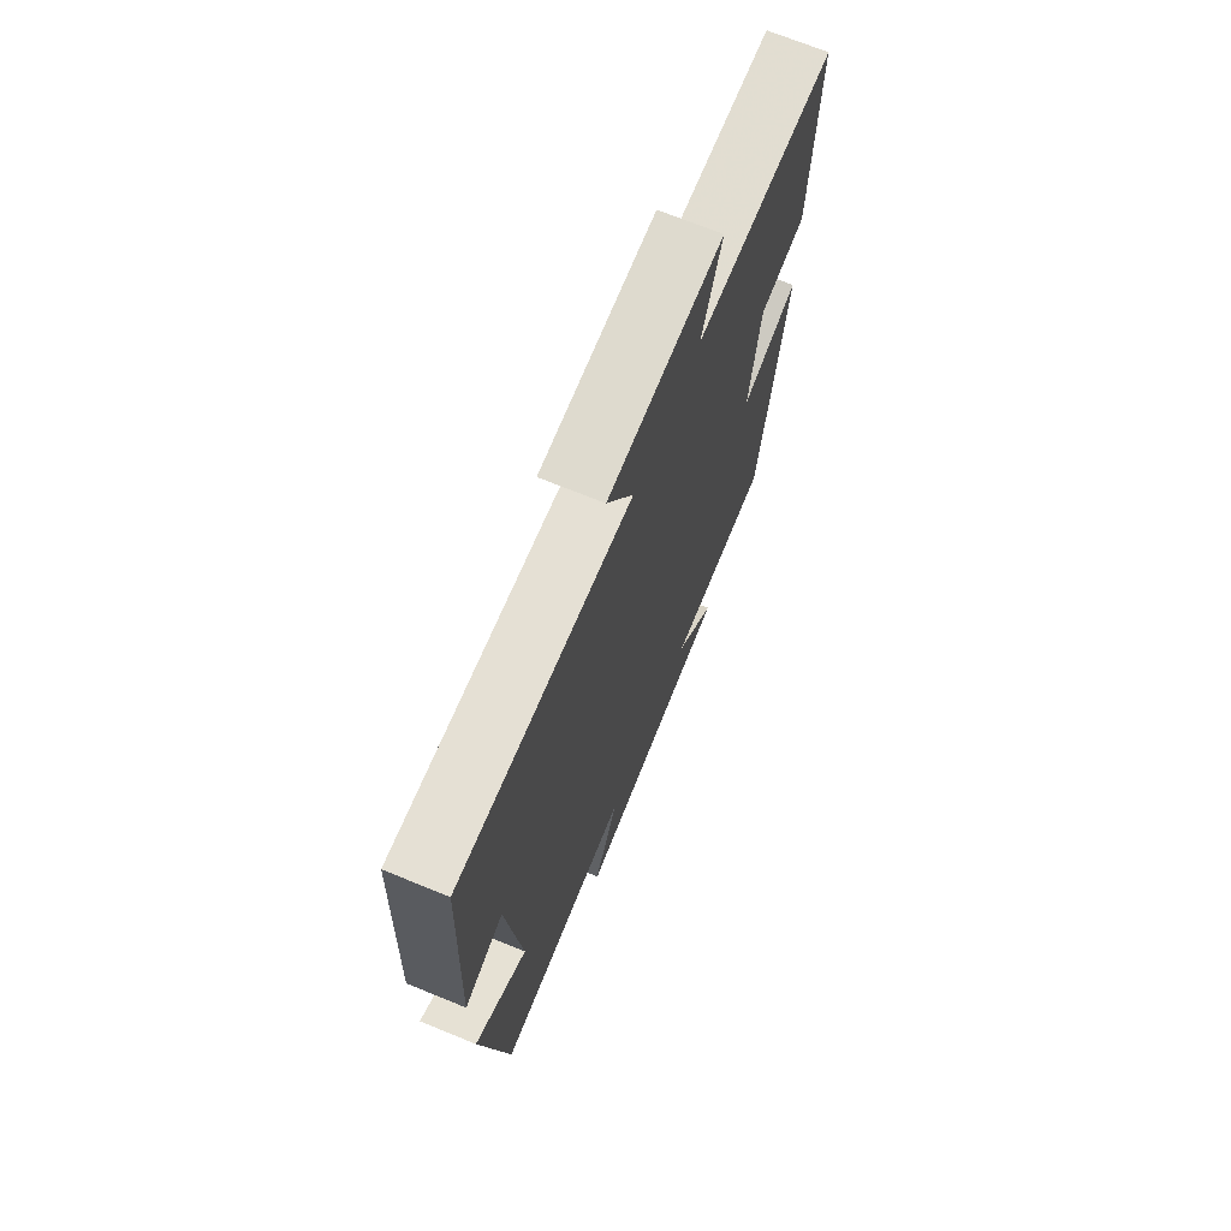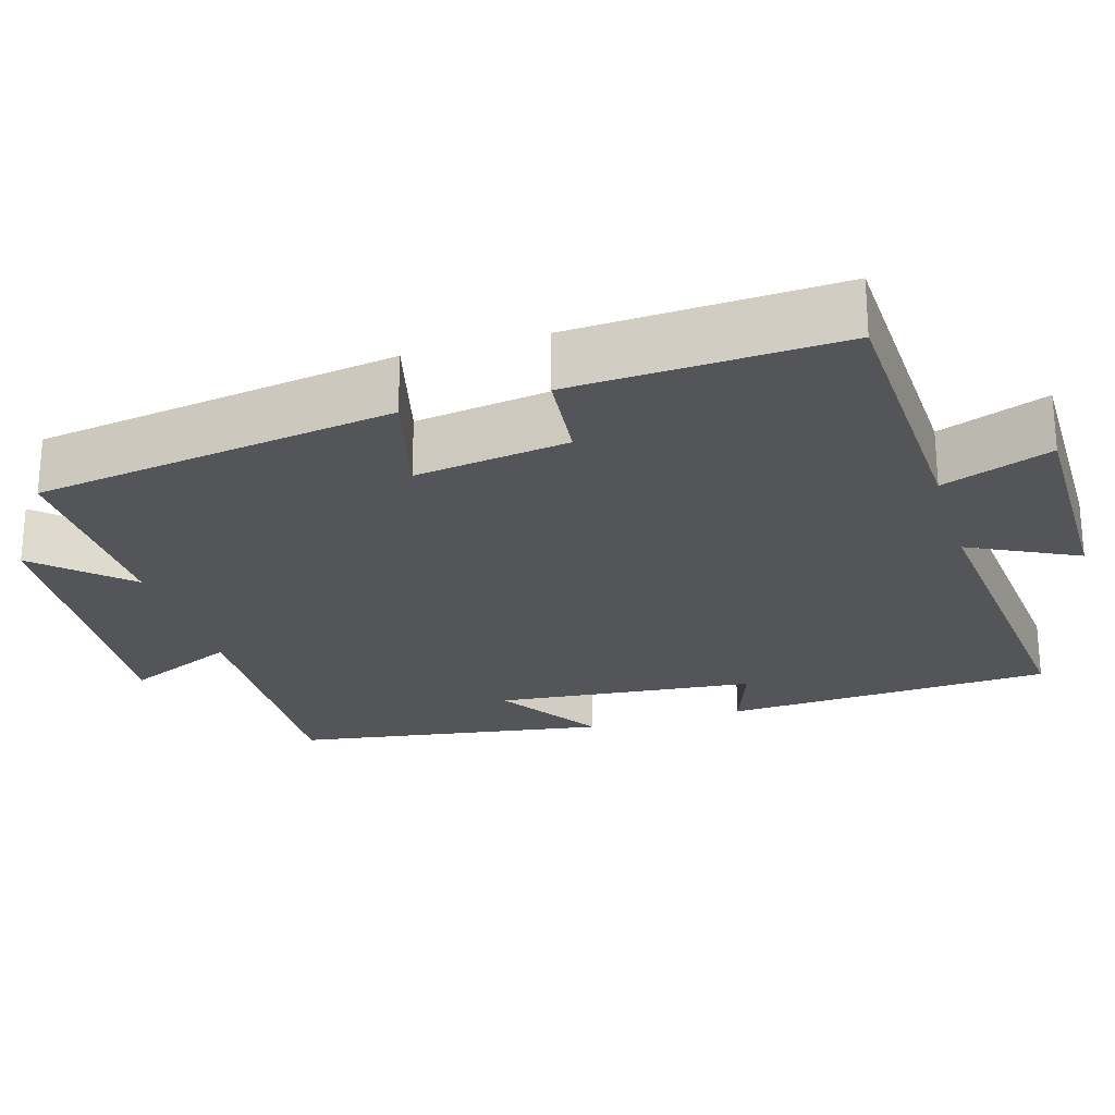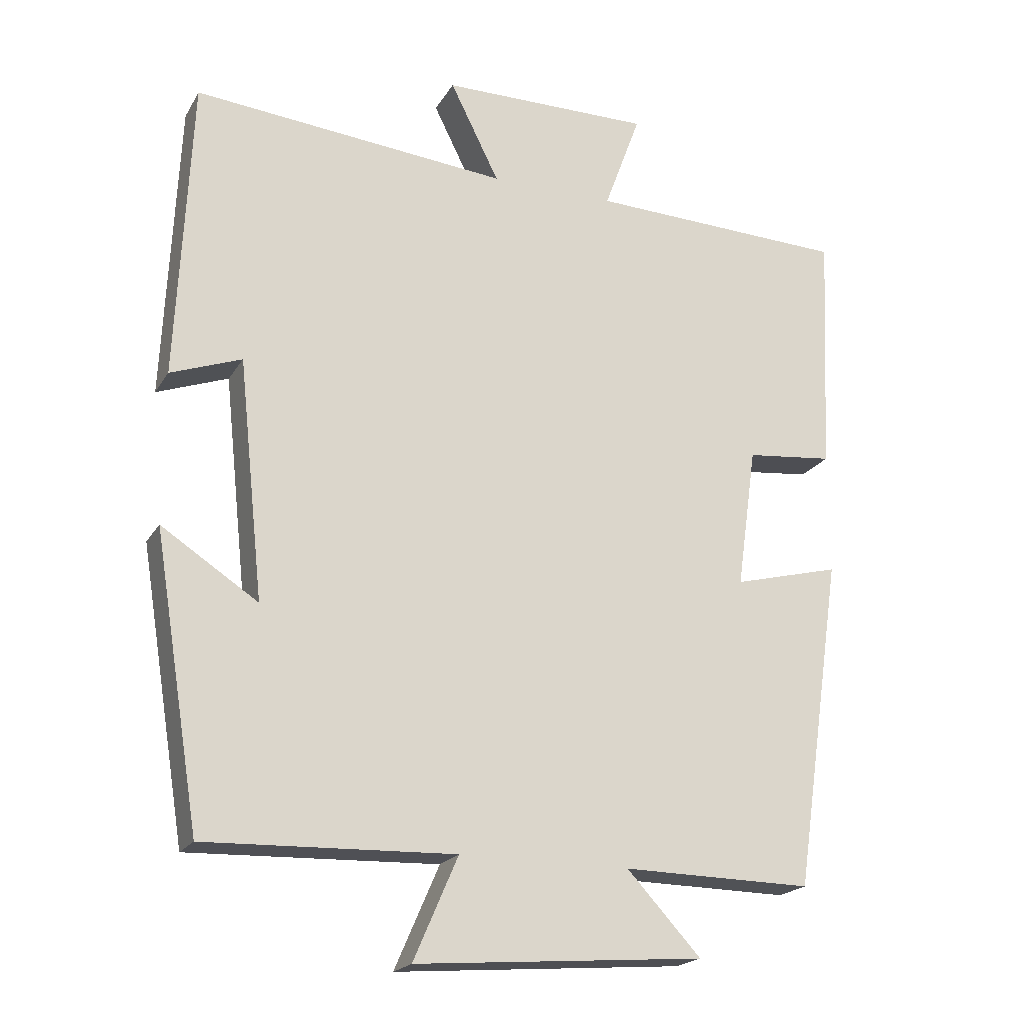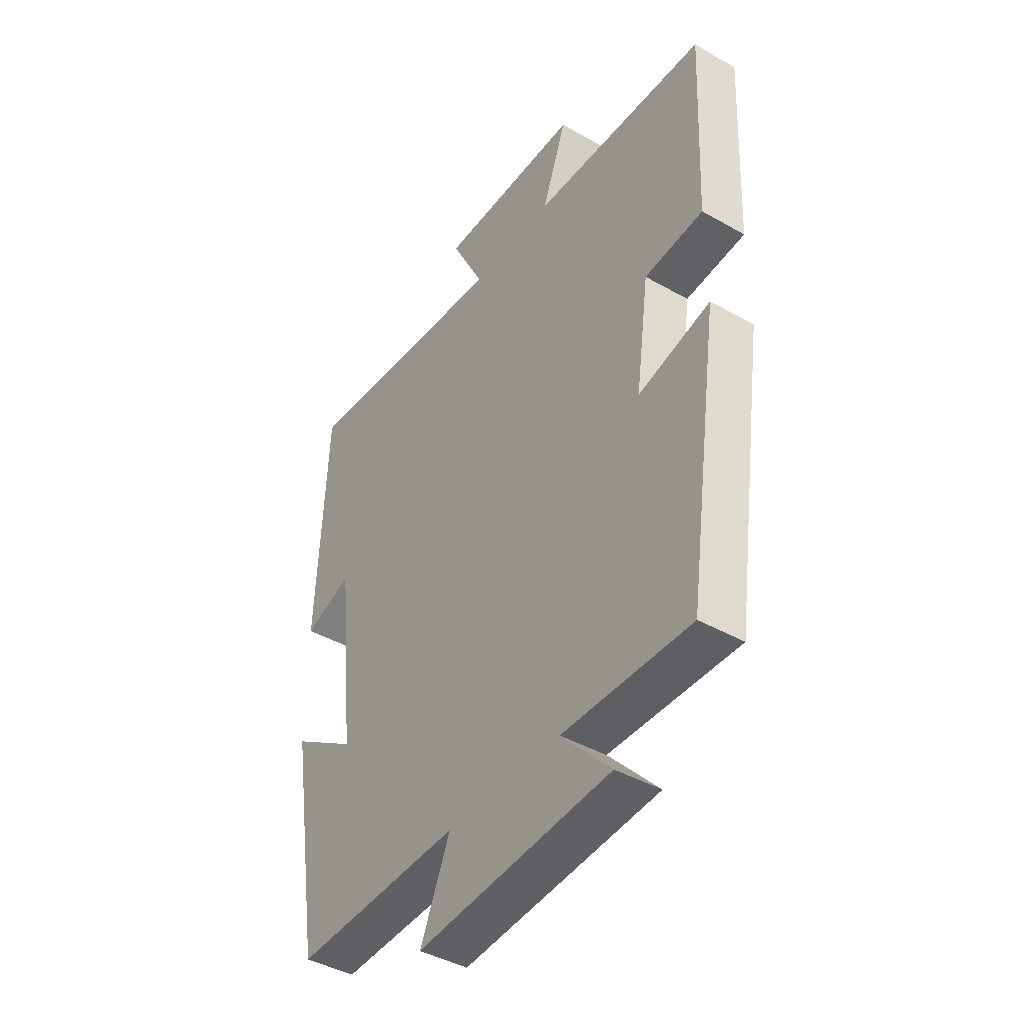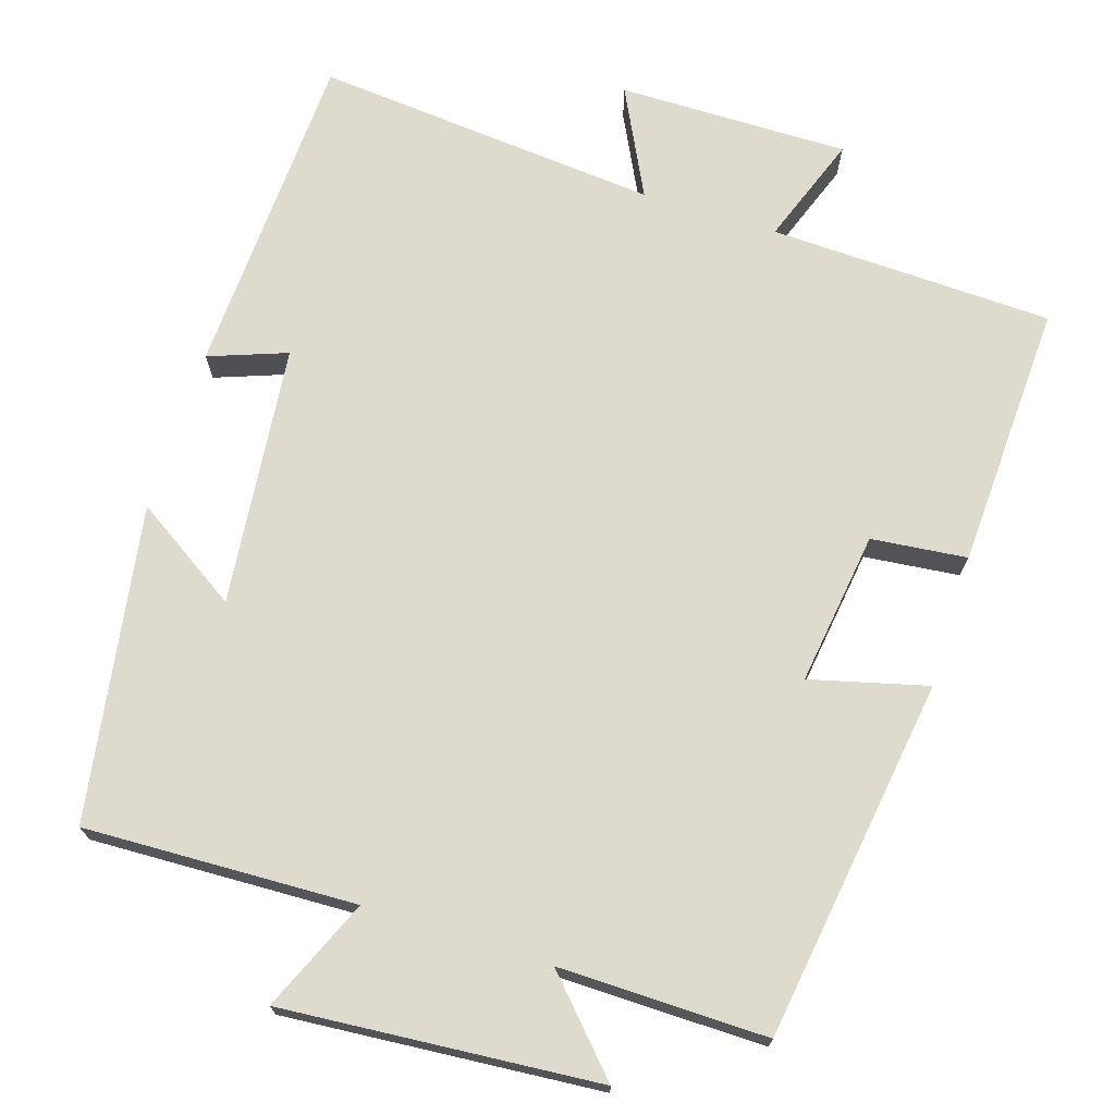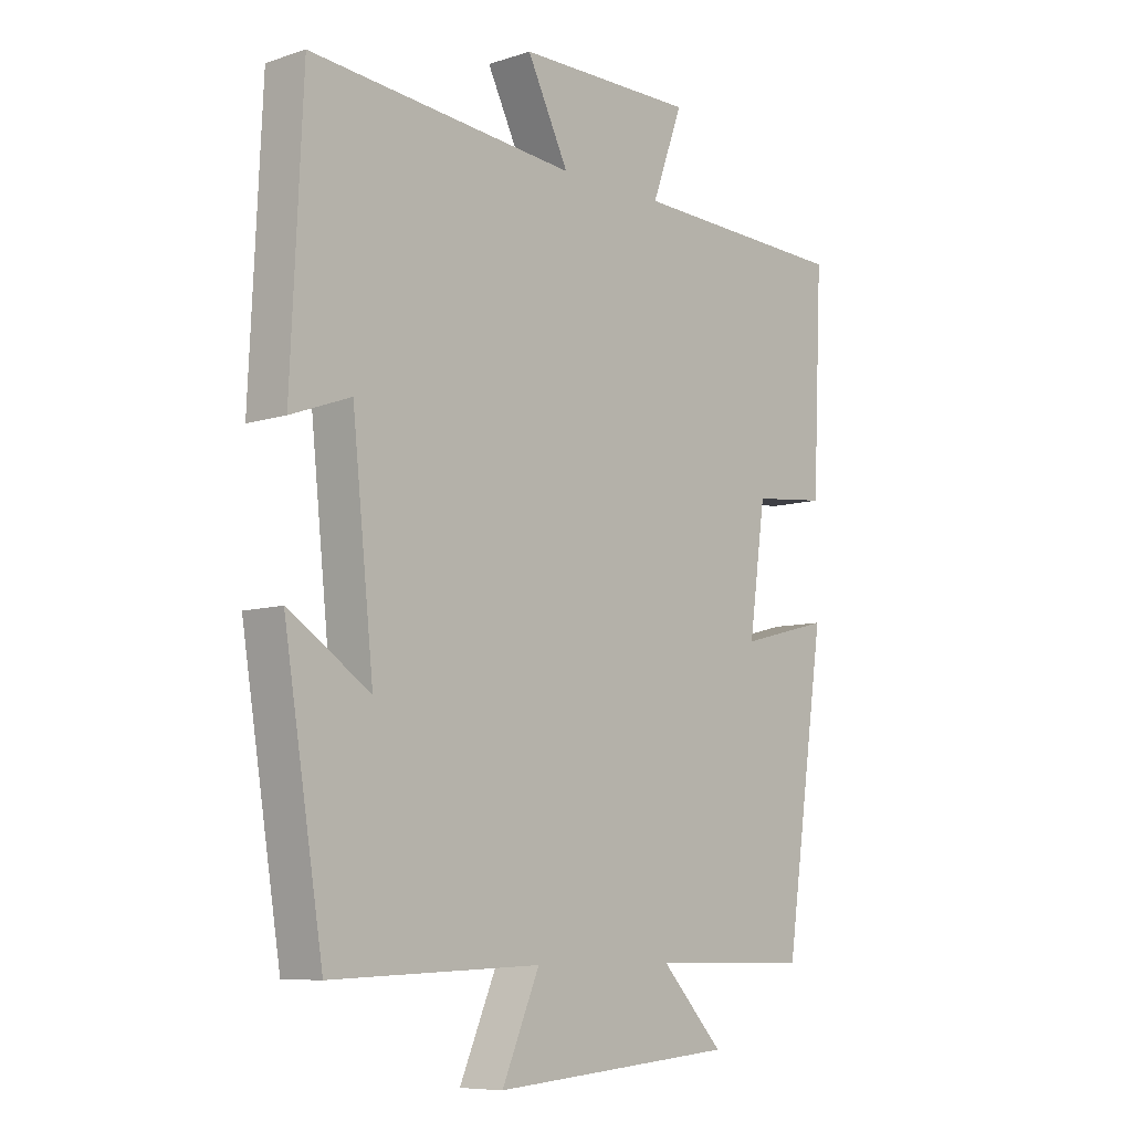
<metadata>
{"format":"obj","ext":"obj","renderer":"f3d","projection":"perspective","resolution":1024,"background":"white","views":[{"elev":70.7,"azim":112.2,"up":"+Z"},{"elev":-24.3,"azim":-73.1,"up":"+Y"},{"elev":-20.3,"azim":157.4,"up":"+Z"},{"elev":-42.4,"azim":-124.3,"up":"+Z"},{"elev":71.3,"azim":-162.5,"up":"+Y"},{"elev":-8.1,"azim":131.6,"up":"+Z"}]}
</metadata>
<code>
v -0.431 0.07 -0.504
v -0.5 0.07 -0.033
v -0.348 0.07 -0.072
v -0.376 0.07 0.128
v -0.5 0.07 0.141
v -0.516 0.07 0.487
v -0.147 0.07 0.5
v -0.199 0.07 0.642
v 0.101 0.07 0.64
v 0.031 0.07 0.5
v 0.48 0.07 0.541
v 0.5 0.07 0.111
v 0.399 0.07 0.148
v 0.363 0.07 -0.192
v 0.5 0.07 -0.103
v 0.434 0.07 -0.512
v 0.081 0.07 -0.5
v 0.144 0.07 -0.645
v -0.266 0.07 -0.613
v -0.161 0.07 -0.5
v -0.431 0 -0.504
v -0.5 0 -0.033
v -0.348 0 -0.072
v -0.376 0 0.128
v -0.5 0 0.141
v -0.516 0 0.487
v -0.147 0 0.5
v -0.199 0 0.642
v 0.101 0 0.64
v 0.031 0 0.5
v 0.48 0 0.541
v 0.5 0 0.111
v 0.399 0 0.148
v 0.363 0 -0.192
v 0.5 0 -0.103
v 0.434 0 -0.512
v 0.081 0 -0.5
v 0.144 0 -0.645
v -0.266 0 -0.613
v -0.161 0 -0.5
f 17 18 19 20
f 14 15 16 17
f 13 14 17 20
f 10 11 12 13
f 10 13 20 1
f 7 8 9 10
f 6 7 10
f 5 6 10
f 4 5 10
f 3 4 10
f 1 2 3
f 1 3 10
f 40 39 38 37
f 37 36 35 34
f 40 37 34 33
f 33 32 31 30
f 21 40 33 30
f 30 29 28 27
f 30 27 26
f 30 26 25
f 30 25 24
f 30 24 23
f 23 22 21
f 30 23 21
f 1 21 22 2
f 2 22 23 3
f 3 23 24 4
f 4 24 25 5
f 5 25 26 6
f 6 26 27 7
f 7 27 28 8
f 8 28 29 9
f 9 29 30 10
f 10 30 31 11
f 11 31 32 12
f 12 32 33 13
f 13 33 34 14
f 14 34 35 15
f 15 35 36 16
f 16 36 37 17
f 17 37 38 18
f 18 38 39 19
f 19 39 40 20
f 20 40 21 1

</code>
